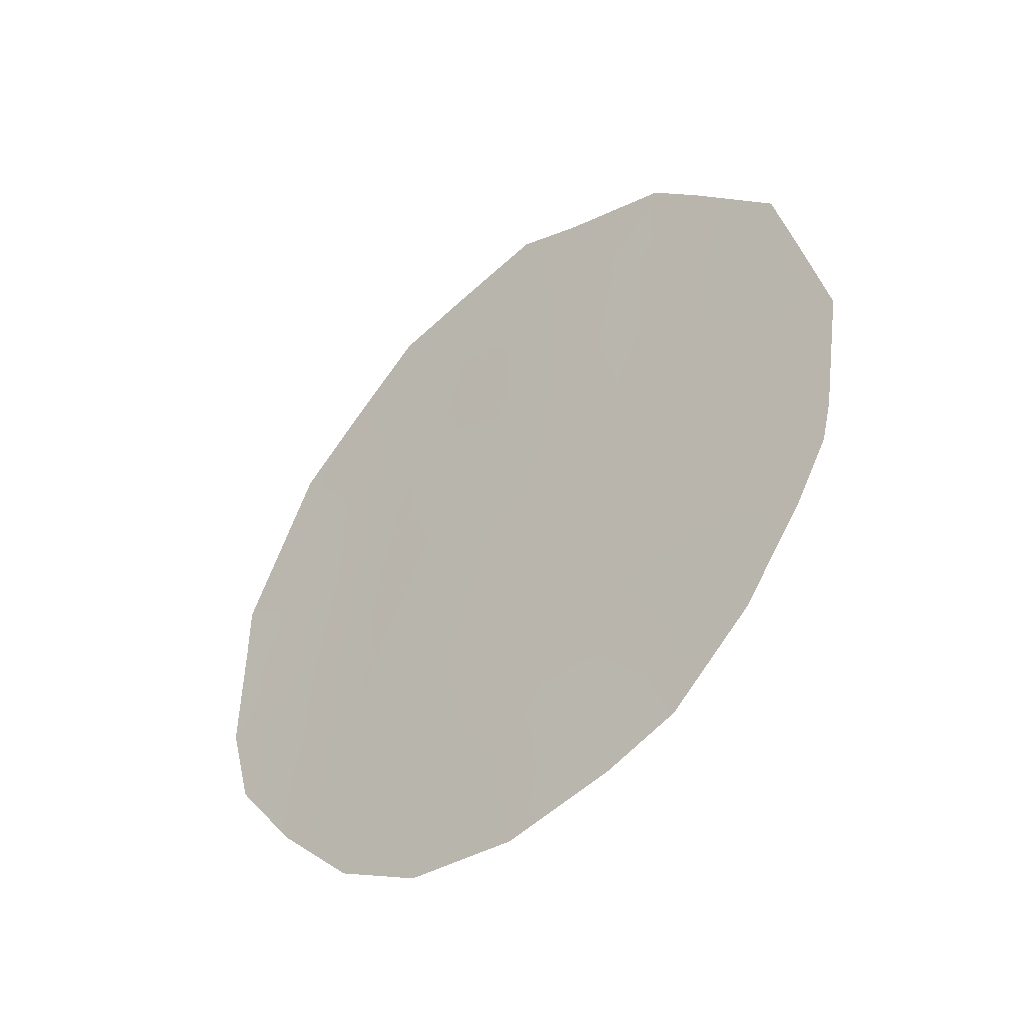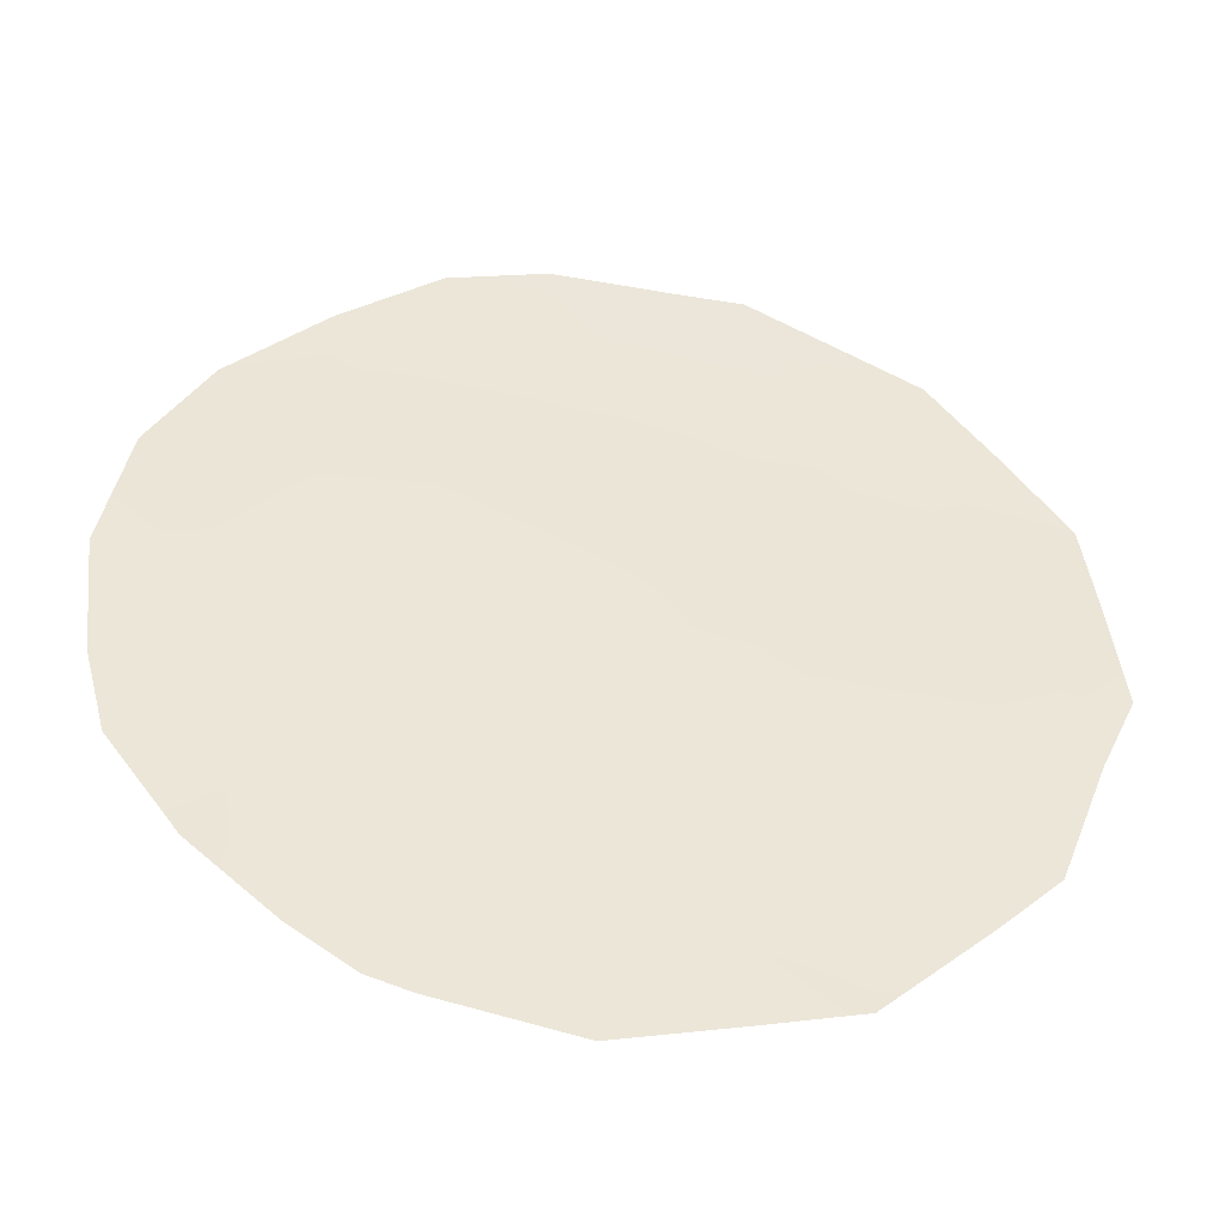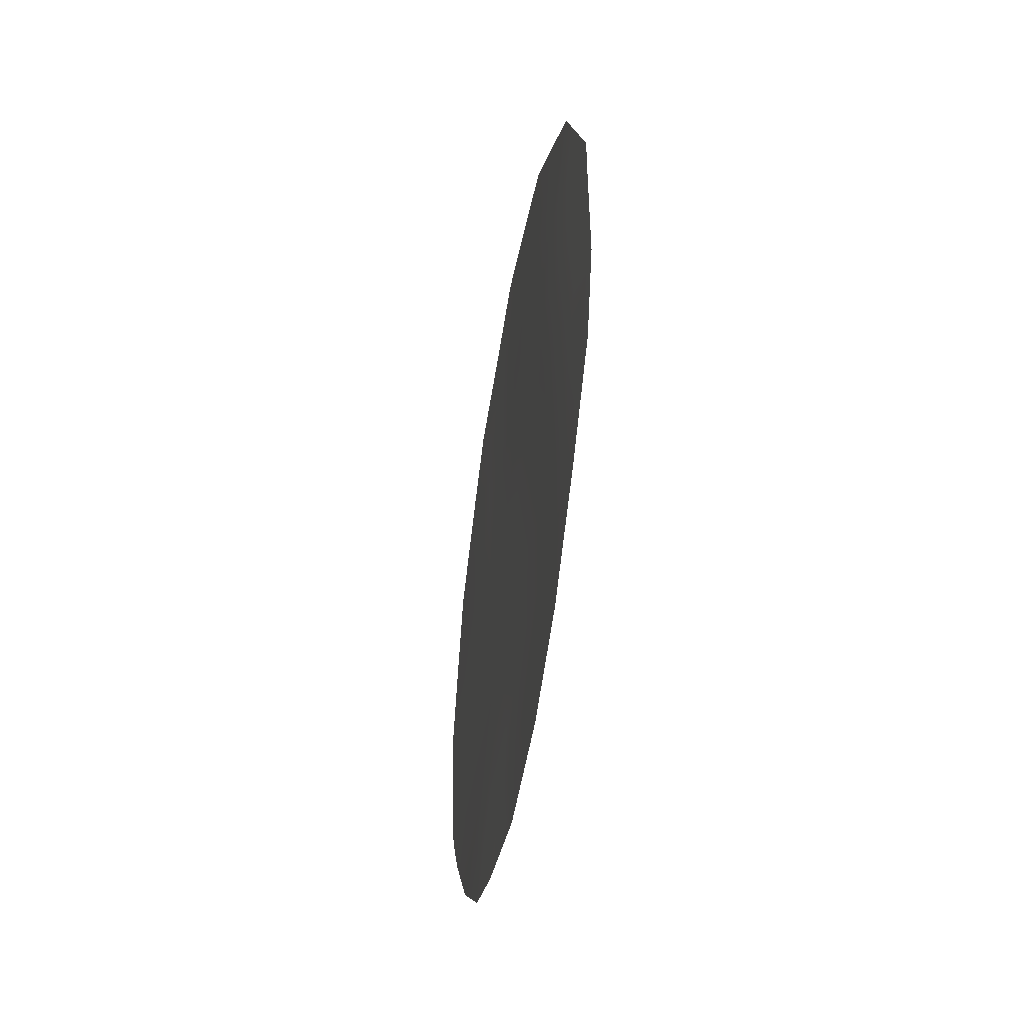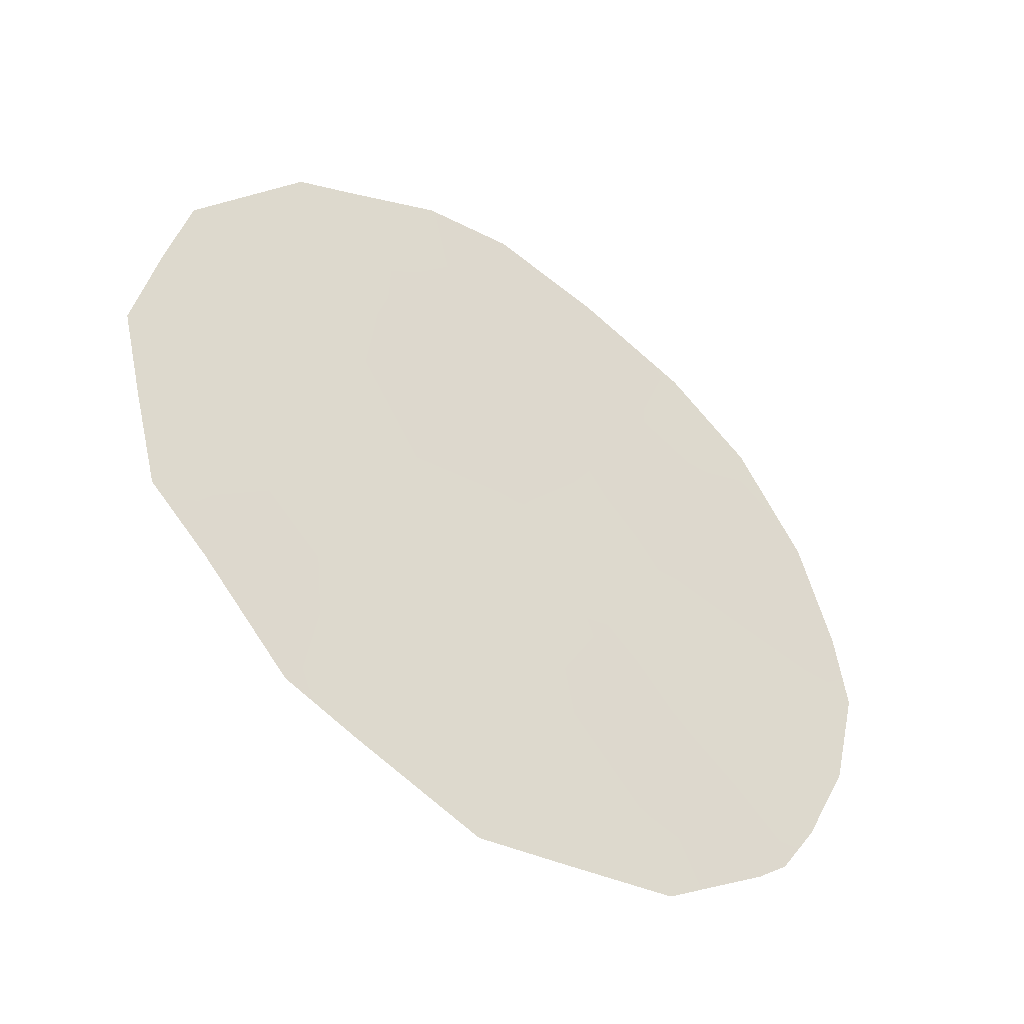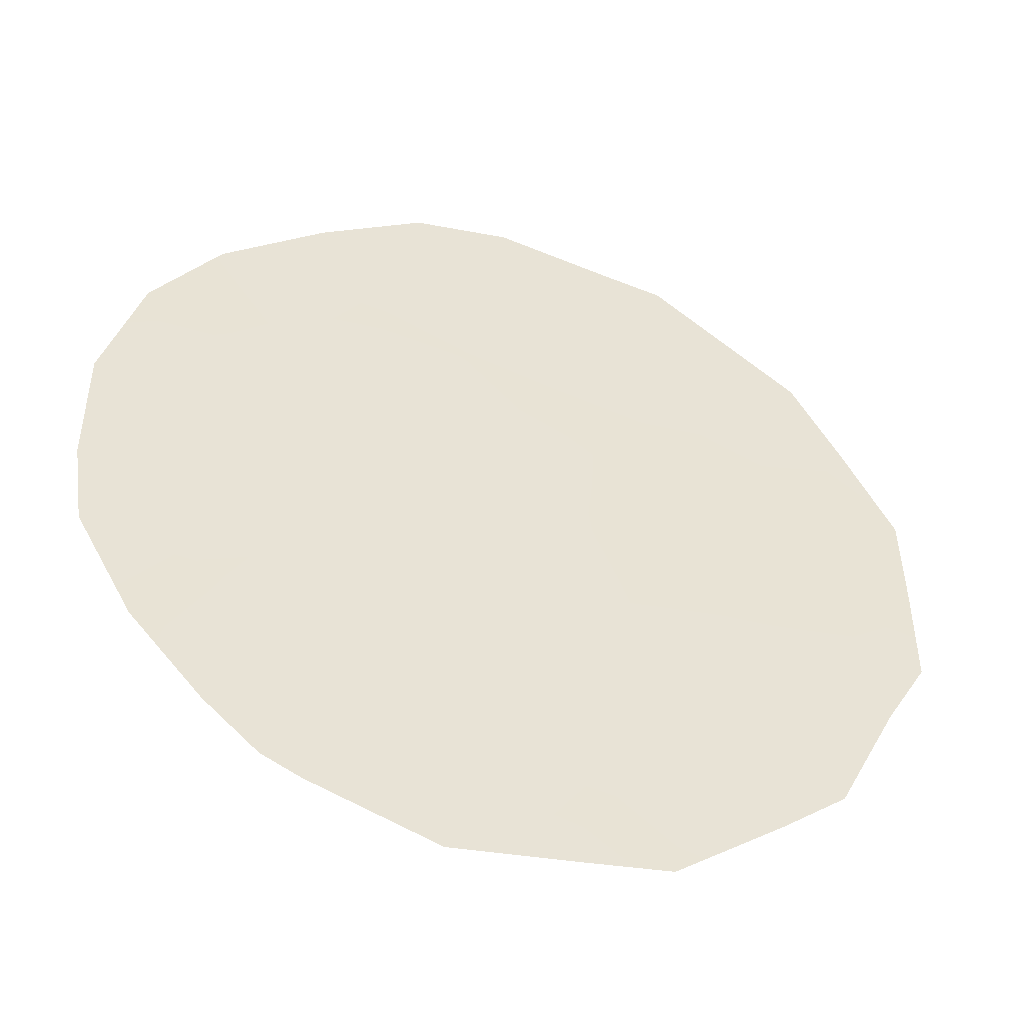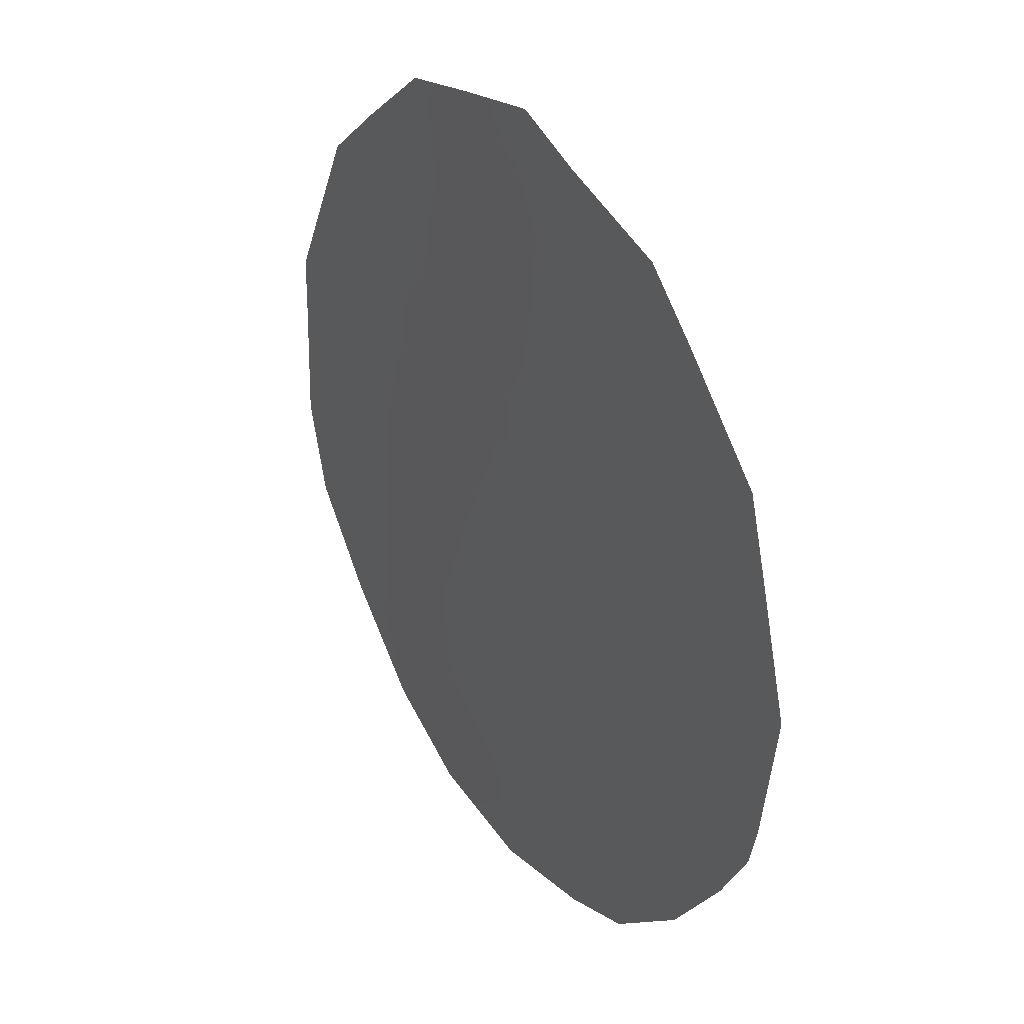
<metadata>
{"format":"obj","ext":"obj","renderer":"f3d","projection":"perspective","resolution":1024,"background":"white","views":[{"elev":-42.6,"azim":-16.6,"up":"+Z"},{"elev":-77.3,"azim":-97.9,"up":"+Y"},{"elev":-45.8,"azim":-158.4,"up":"+Z"},{"elev":-9.3,"azim":47.1,"up":"+Y"},{"elev":-80.0,"azim":-109.6,"up":"+Y"},{"elev":-58.1,"azim":0.0,"up":"+Y"}]}
</metadata>
<code>
v 79.96 75.73 -11.12
v 80.05 75.56 -8.867
v 77.15 80.35 -10.98
v 77.94 79.05 -12.44
v 79.05 77.22 -11.84
v 79.61 76.33 -13.23
v 78.84 77.51 -6.129
v 79.2 76.92 -7.486
v 77.45 79.84 -9.007
v 79.01 77.27 -9.453
v 78.21 78.59 -10.39
v 78.12 78.76 -13.9
v 78.78 77.66 -14.05
v 80.72 74.44 -7.681
v 79.94 75.72 -6.26
v 79.3 76.76 -5.898
v 77.11 80.41 -12.55
v 79.85 75.94 -13.55
v 76.57 81.27 -10.73
v 77.05 80.48 -7.294
v 76.6 81.21 -8.935
v 77.45 79.82 -6.666
v 78.91 77.4 -5.622
v 76.71 81.05 -11.65
v 80.32 75.15 -12.8
v 80.86 74.25 -11.34
v 77.9 79.07 -6.004
v 80.86 74.23 -8.543
v 80.23 75.24 -6.775
v 80.91 74.16 -10.93
v 81.02 73.97 -9.637
v 77.6 79.62 -13.41
v 78.16 78.69 -13.1
v 78.97 77.34 -12.75
v 79.41 76.64 -12.57
v 78.39 78.27 -6.426
v 78.39 78.26 -5.809
v 80.01 75.64 -10
v 80.62 74.63 -9.715
v 78.63 77.91 -13.31
v 79.62 76.25 -8.151
v 79.71 76.1 -7.094
v 79.28 76.79 -6.565
v 77.62 79.57 -11.68
v 77.23 80.22 -11.88
v 77.53 79.73 -12.44
v 79.19 77 -13.38
v 79.42 76.63 -13.83
v 79.51 76.46 -11.53
v 76.92 80.71 -10.09
v 76.59 81.23 -9.542
v 77.08 80.44 -8.416
v 76.82 80.85 -8.114
v 77 80.57 -9.292
v 78.57 77.99 -8.779
v 78.24 78.53 -9.379
v 77.33 80.04 -9.983
v 77.7 79.43 -10.72
v 77.81 79.25 -9.711
v 77.56 79.66 -7.863
v 77.99 78.94 -7.082
v 77.9 79.1 -8.699
v 79.14 77.04 -8.527
v 78.72 77.73 -7.855
v 79.88 75.87 -12.38
v 79.54 76.4 -10.4
v 79.57 76.36 -9.278
v 79.1 77.12 -10.74
v 80.66 74.57 -11.95
v 80.35 75.09 -11.68
v 78.63 77.9 -11.11
v 78.12 78.74 -11.45
v 78.79 77.6 -6.933
v 80.48 74.87 -10.54
v 80.5 74.82 -8.512
v 78.51 78.11 -12.31
v 78.4 78.25 -7.265
v 80.14 75.4 -7.756
v 78.1 78.76 -8.035
v 78.7 77.78 -10.02
f 4 32 33
f 40 34 76
f 47 35 34
f 40 33 12
f 41 78 42
f 7 43 16
f 44 45 46
f 47 13 48
f 35 65 49
f 55 56 80
f 57 58 59
f 9 62 60
f 63 64 55
f 7 16 23
f 3 19 24
f 65 25 70
f 66 38 67
f 66 68 49
f 57 54 50
f 76 71 72
f 56 62 59
f 58 44 72
f 61 77 36
f 71 68 80
f 60 61 22
f 41 63 67
f 74 70 26
f 31 39 30
f 14 75 28
f 33 32 12
f 4 33 76
f 76 34 5
f 40 47 34
f 47 6 35
f 34 35 5
f 36 7 37
f 23 37 7
f 61 36 27
f 37 27 36
f 2 38 39
f 38 1 74
f 40 12 13
f 8 41 42
f 41 2 78
f 42 78 29
f 43 8 42
f 43 42 15
f 43 15 16
f 4 44 46
f 44 3 45
f 46 45 17
f 46 32 4
f 32 46 17
f 13 47 40
f 6 47 48
f 48 18 6
f 5 35 49
f 35 6 65
f 49 65 1
f 3 50 19
f 51 19 50
f 9 52 54
f 52 20 53
f 80 56 11
f 9 57 59
f 57 3 58
f 59 58 11
f 20 60 22
f 63 8 64
f 3 24 45
f 17 45 24
f 18 65 6
f 1 65 70
f 65 18 25
f 10 66 67
f 66 1 38
f 67 38 2
f 1 66 49
f 66 10 68
f 49 68 5
f 70 25 69
f 70 69 26
f 3 57 50
f 57 9 54
f 51 54 21
f 51 50 54
f 4 76 72
f 76 5 71
f 72 71 11
f 11 56 59
f 56 55 62
f 59 62 9
f 11 58 72
f 58 3 44
f 72 44 4
f 36 73 7
f 11 71 80
f 71 5 68
f 80 68 10
f 39 75 2
f 15 42 29
f 2 41 67
f 41 8 63
f 67 63 10
f 74 1 70
f 30 74 26
f 75 39 31
f 7 73 43
f 43 73 8
f 40 76 33
f 75 78 2
f 73 64 8
f 52 53 21
f 61 27 22
f 54 52 21
f 77 73 36
f 75 14 78
f 73 77 64
f 77 79 64
f 61 79 77
f 9 60 52
f 52 60 20
f 78 14 29
f 75 31 28
f 62 79 60
f 38 74 39
f 79 62 55
f 55 64 79
f 79 61 60
f 39 74 30
f 10 63 55
f 80 10 55

</code>
